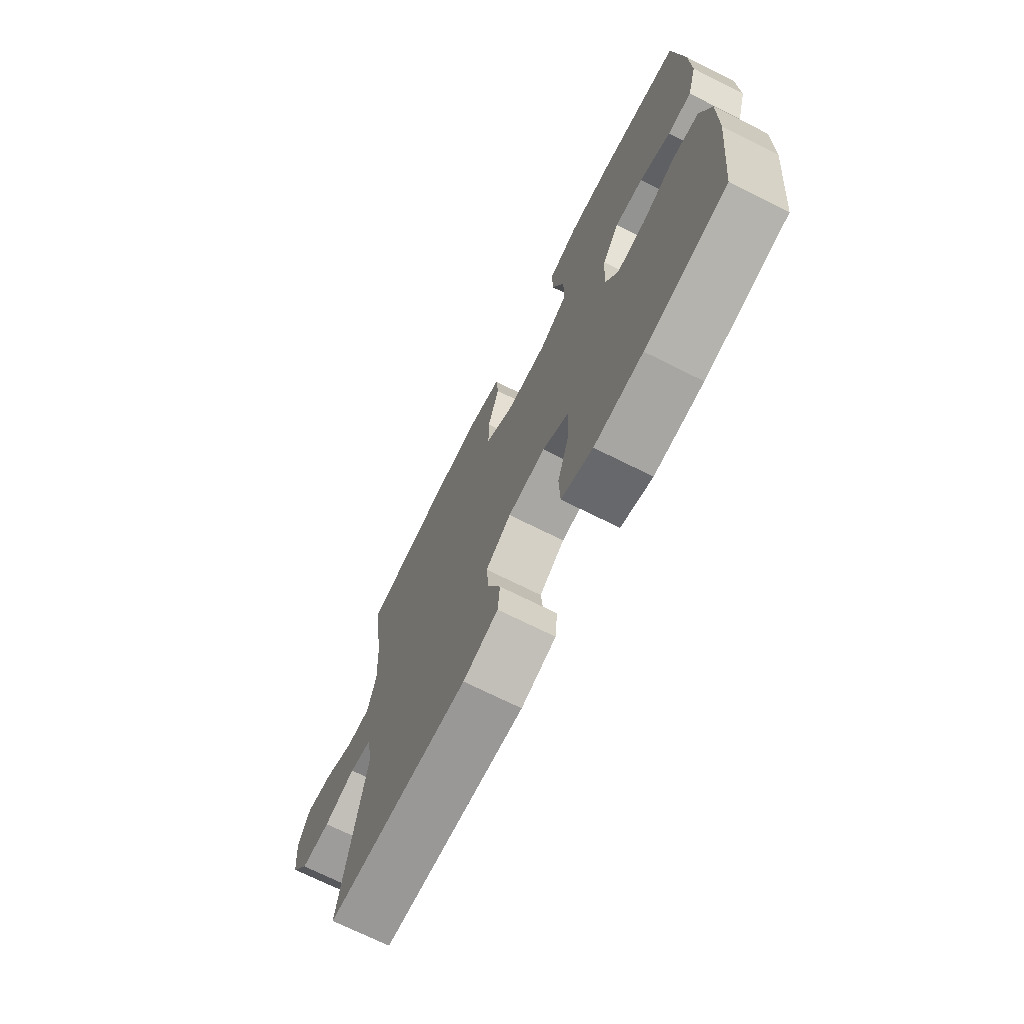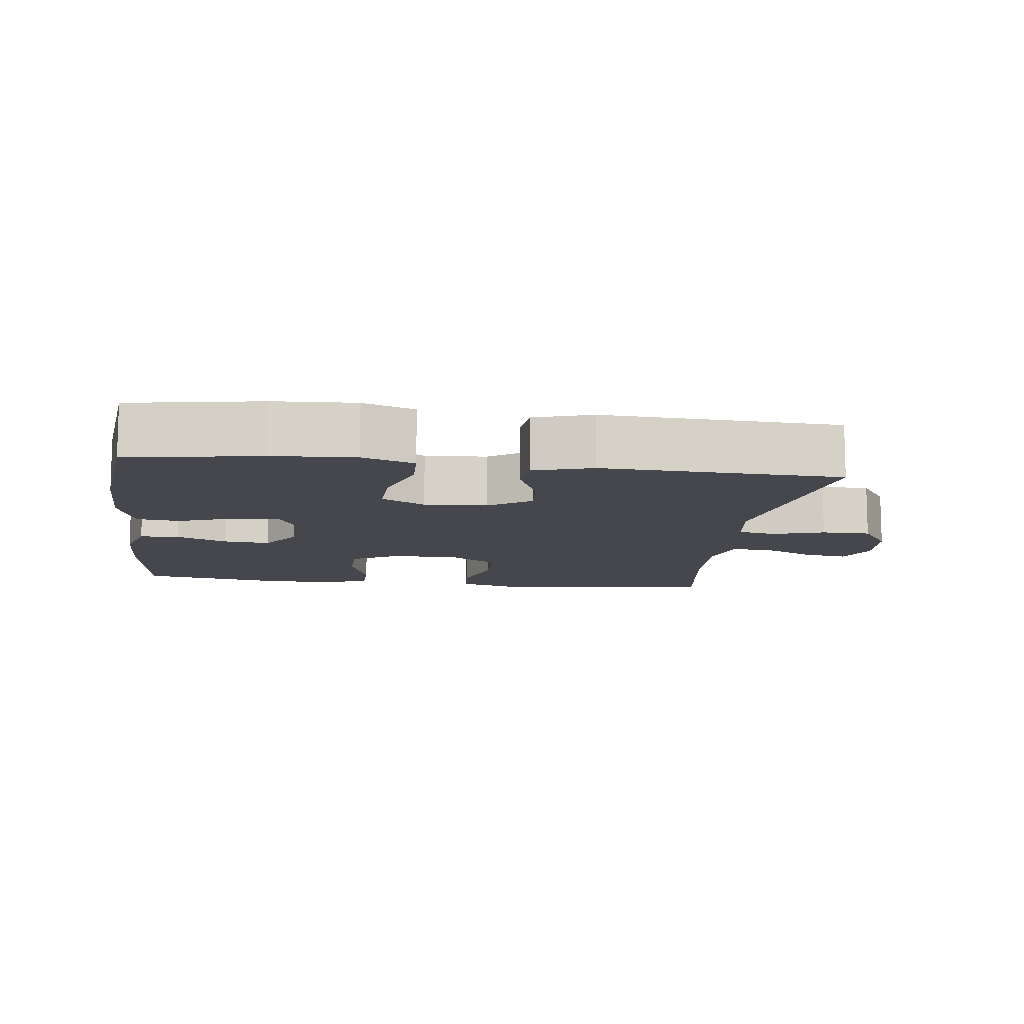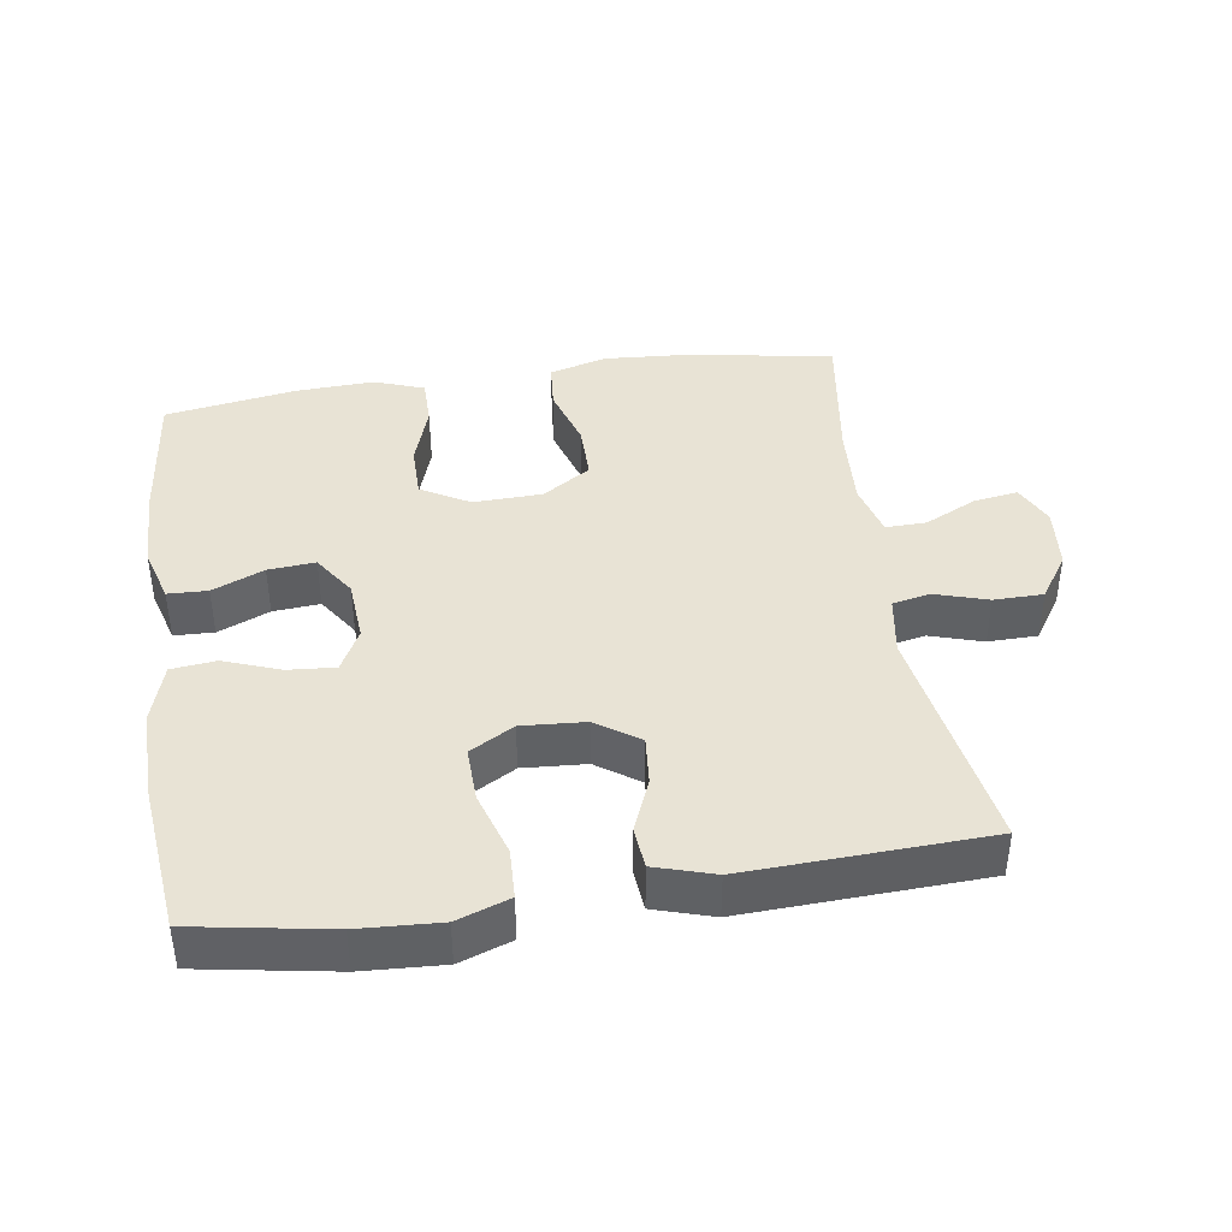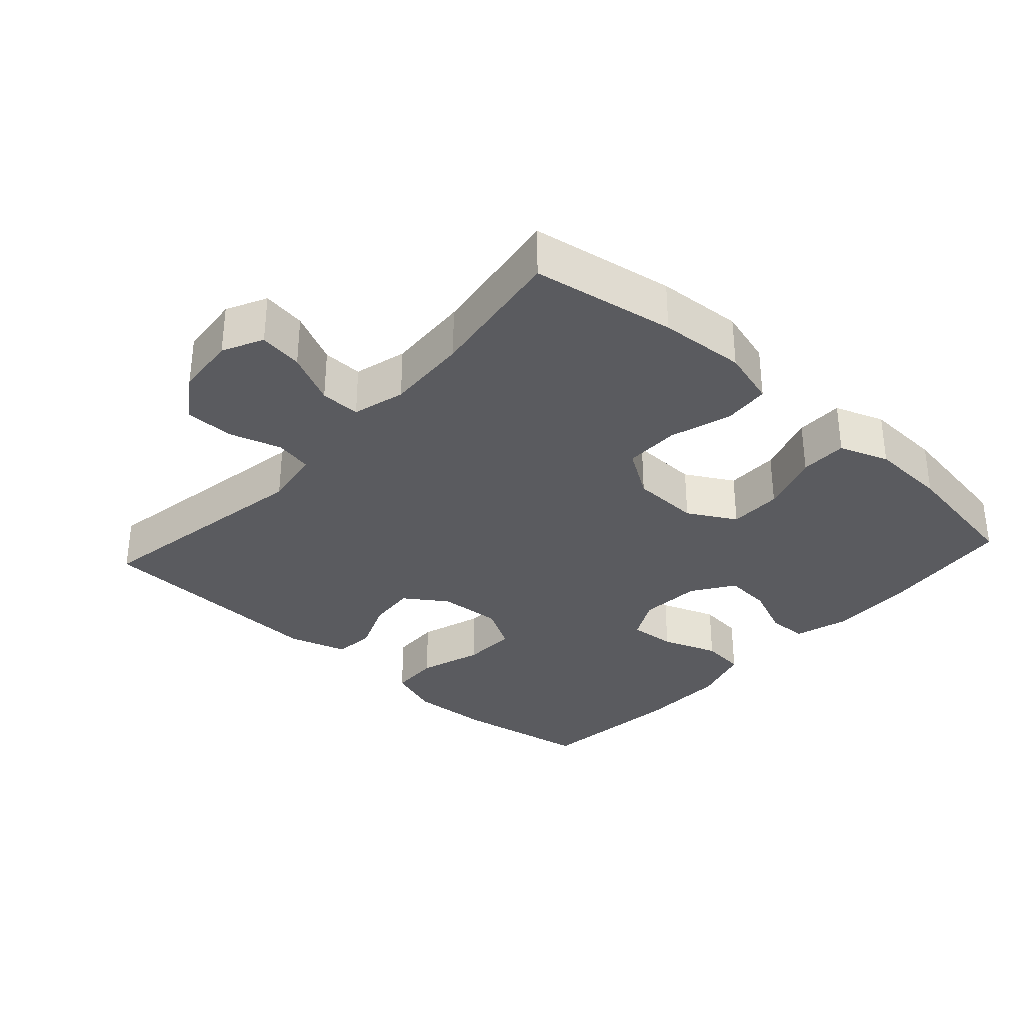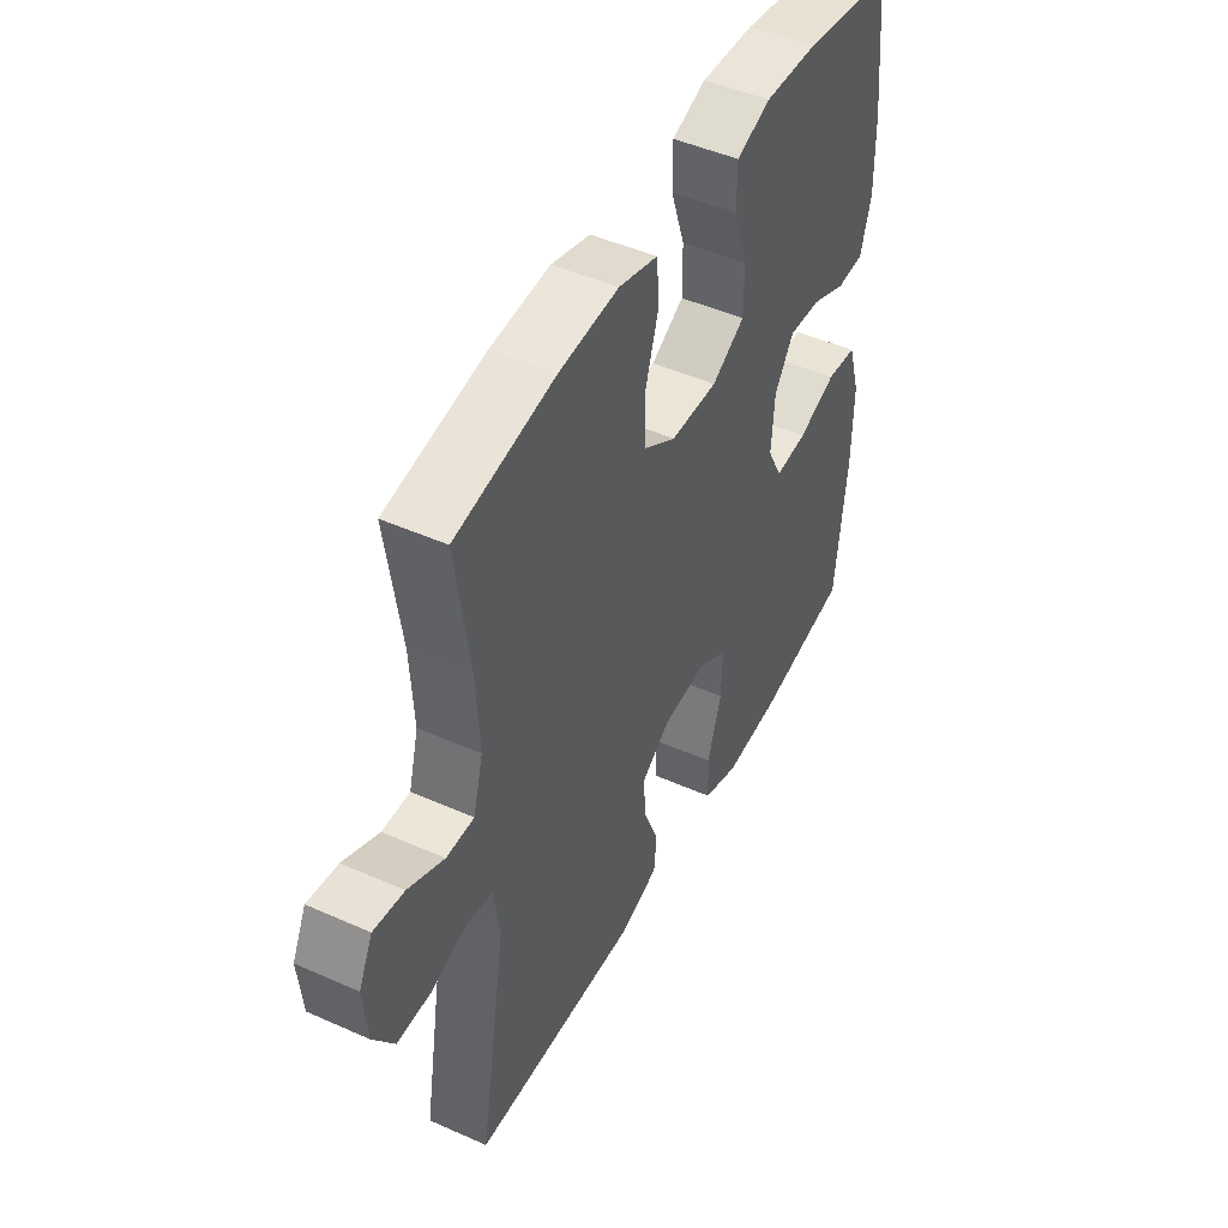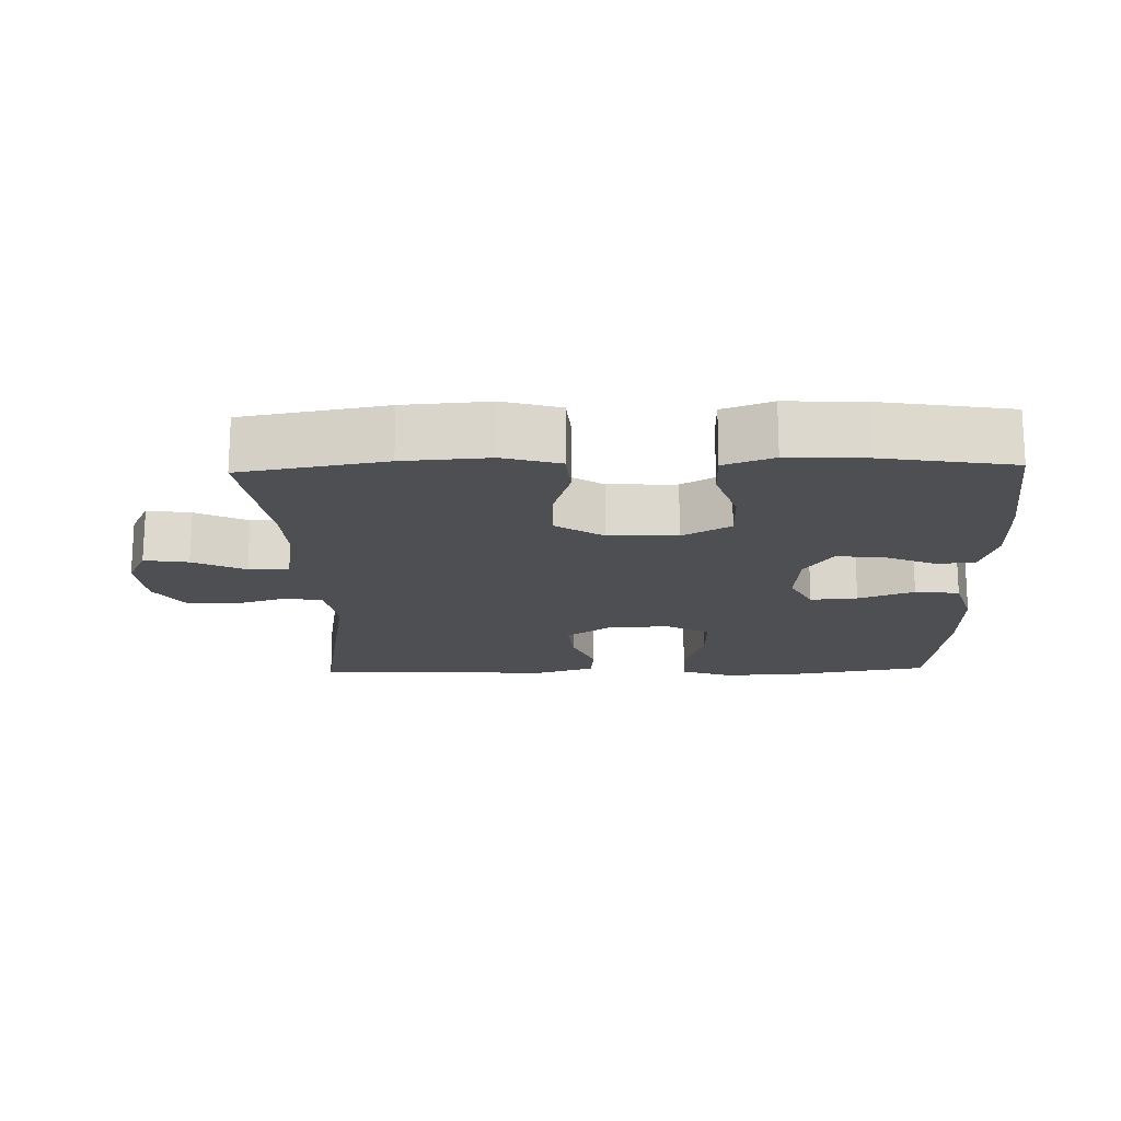
<metadata>
{"format":"obj","ext":"obj","renderer":"f3d","projection":"perspective","resolution":1024,"background":"white","views":[{"elev":-71.0,"azim":63.4,"up":"+Z"},{"elev":-11.0,"azim":172.7,"up":"+Y"},{"elev":41.3,"azim":171.5,"up":"+Y"},{"elev":-33.2,"azim":-42.2,"up":"+Y"},{"elev":47.0,"azim":-63.2,"up":"+Z"},{"elev":-17.5,"azim":1.6,"up":"+Y"}]}
</metadata>
<code>
o path2366
v 0.5478 0.0375 -0.2816
v 0.5498 0.0375 -0.1485
v 0.5229 0.0375 -0.06041
v 0.4569 0.0375 -0.05318
v 0.3738 0.0375 -0.0837
v 0.3038 0.0375 -0.08912
v 0.2714 0.0375 -0.02686
v 0.2781 0.0375 0.06472
v 0.32 0.0375 0.127
v 0.3896 0.0375 0.1213
v 0.466 0.0375 0.08899
v 0.5247 0.0375 0.09121
v 0.5482 0.0375 0.1703
v 0.5459 0.0375 0.2929
v 0.5236 0.0375 0.4984
v 0.3291 0.0375 0.5297
v 0.2135 0.0375 0.535
v 0.1398 0.0375 0.5083
v 0.1395 0.0375 0.4376
v 0.1699 0.0375 0.3463
v 0.1697 0.0375 0.267
v 0.09833 0.0375 0.2267
v -0.003511 0.0375 0.2299
v -0.07458 0.0375 0.2758
v -0.07442 0.0375 0.3583
v -0.0456 0.0375 0.4504
v -0.05145 0.0375 0.52
v -0.1357 0.0375 0.5438
v -0.2641 0.0375 0.535
v -0.4783 0.0375 0.4984
v -0.4478 0.0375 0.2893
v -0.4409 0.0375 0.1652
v -0.4619 0.0375 0.08664
v -0.5219 0.0375 0.08787
v -0.5993 0.0375 0.1251
v -0.6648 0.0375 0.1351
v -0.6945 0.0375 0.07479
v -0.6857 0.0375 -0.01767
v -0.6413 0.0375 -0.08376
v -0.5681 0.0375 -0.08471
v -0.4898 0.0375 -0.06077
v -0.4339 0.0375 -0.07193
v -0.4201 0.0375 -0.1593
v -0.4783 0.0375 -0.5033
v -0.1222 0.0375 -0.5188
v -0.03462 0.0375 -0.492
v -0.02892 0.0375 -0.4308
v -0.06117 0.0375 -0.3526
v -0.06739 0.0375 -0.2813
v -0.004158 0.0375 -0.2379
v 0.08972 0.0375 -0.2316
v 0.1549 0.0375 -0.2689
v 0.1521 0.0375 -0.349
v 0.1218 0.0375 -0.4437
v 0.1245 0.0375 -0.5175
v 0.2022 0.0375 -0.5446
v 0.3224 0.0375 -0.5379
v 0.5236 0.0375 -0.5033
v 0.5478 -0.0375 -0.2816
v 0.5498 -0.0375 -0.1485
v 0.5229 -0.0375 -0.06041
v 0.4569 -0.0375 -0.05318
v 0.3738 -0.0375 -0.0837
v 0.3038 -0.0375 -0.08912
v 0.2714 -0.0375 -0.02686
v 0.2781 -0.0375 0.06472
v 0.32 -0.0375 0.127
v 0.3896 -0.0375 0.1213
v 0.466 -0.0375 0.08899
v 0.5247 -0.0375 0.09121
v 0.5482 -0.0375 0.1703
v 0.5459 -0.0375 0.2929
v 0.5236 -0.0375 0.4984
v 0.3291 -0.0375 0.5297
v 0.2135 -0.0375 0.535
v 0.1398 -0.0375 0.5083
v 0.1395 -0.0375 0.4376
v 0.1699 -0.0375 0.3463
v 0.1697 -0.0375 0.267
v 0.09833 -0.0375 0.2267
v -0.003511 -0.0375 0.2299
v -0.07458 -0.0375 0.2758
v -0.07442 -0.0375 0.3583
v -0.0456 -0.0375 0.4504
v -0.05145 -0.0375 0.52
v -0.1357 -0.0375 0.5438
v -0.2641 -0.0375 0.535
v -0.4783 -0.0375 0.4984
v -0.4478 -0.0375 0.2893
v -0.4409 -0.0375 0.1652
v -0.4619 -0.0375 0.08664
v -0.5219 -0.0375 0.08787
v -0.5993 -0.0375 0.1251
v -0.6648 -0.0375 0.1351
v -0.6945 -0.0375 0.07479
v -0.6857 -0.0375 -0.01767
v -0.6413 -0.0375 -0.08376
v -0.5681 -0.0375 -0.08471
v -0.4898 -0.0375 -0.06077
v -0.4339 -0.0375 -0.07193
v -0.4201 -0.0375 -0.1593
v -0.4783 -0.0375 -0.5033
v -0.1222 -0.0375 -0.5188
v -0.03462 -0.0375 -0.492
v -0.02892 -0.0375 -0.4308
v -0.06117 -0.0375 -0.3526
v -0.06739 -0.0375 -0.2813
v -0.004158 -0.0375 -0.2379
v 0.08972 -0.0375 -0.2316
v 0.1549 -0.0375 -0.2689
v 0.1521 -0.0375 -0.349
v 0.1218 -0.0375 -0.4437
v 0.1245 -0.0375 -0.5175
v 0.2022 -0.0375 -0.5446
v 0.3224 -0.0375 -0.5379
v 0.5236 -0.0375 -0.5033
v -0.05145 0.0375 0.52
v -0.05145 0.0375 0.52
v -0.1357 0.0375 0.5438
v -0.2641 0.0375 0.535
v 0.3291 0.0375 0.5297
v 0.2135 0.0375 0.535
v 0.1398 0.0375 0.5083
v 0.1398 0.0375 0.5083
v -0.0456 0.0375 0.4504
v 0.5236 0.0375 0.4984
v 0.5236 0.0375 0.4984
v 0.1395 0.0375 0.4376
v -0.4783 0.0375 0.4984
v -0.4783 0.0375 0.4984
v -0.07442 0.0375 0.3583
v 0.1699 0.0375 0.3463
v 0.5459 0.0375 0.2929
v -0.4478 0.0375 0.2893
v -0.07458 0.0375 0.2758
v 0.1697 0.0375 0.267
v 0.1697 0.0375 0.267
v 0.5482 0.0375 0.1703
v -0.4409 0.0375 0.1652
v -0.003511 0.0375 0.2299
v 0.09833 0.0375 0.2267
v 0.5247 0.0375 0.09121
v 0.5247 0.0375 0.09121
v 0.32 0.0375 0.127
v 0.32 0.0375 0.127
v 0.3896 0.0375 0.1213
v -0.4619 0.0375 0.08664
v -0.4619 0.0375 0.08664
v -0.5993 0.0375 0.1251
v -0.6648 0.0375 0.1351
v -0.6648 0.0375 0.1351
v -0.6945 0.0375 0.07479
v 0.2781 0.0375 0.06472
v -0.5219 0.0375 0.08787
v 0.466 0.0375 0.08899
v -0.6857 0.0375 -0.01767
v 0.2714 0.0375 -0.02686
v -0.6413 0.0375 -0.08376
v 0.3038 0.0375 -0.08912
v 0.3038 0.0375 -0.08912
v 0.5229 0.0375 -0.06041
v 0.5229 0.0375 -0.06041
v 0.4569 0.0375 -0.05318
v 0.3738 0.0375 -0.0837
v 0.5498 0.0375 -0.1485
v -0.4898 0.0375 -0.06077
v -0.4339 0.0375 -0.07193
v -0.4339 0.0375 -0.07193
v -0.5681 0.0375 -0.08471
v -0.4201 0.0375 -0.1593
v 0.5478 0.0375 -0.2816
v -0.004158 0.0375 -0.2379
v 0.08972 0.0375 -0.2316
v 0.1549 0.0375 -0.2689
v 0.1549 0.0375 -0.2689
v -0.06739 0.0375 -0.2813
v -0.06739 0.0375 -0.2813
v 0.1521 0.0375 -0.349
v -0.06117 0.0375 -0.3526
v 0.1218 0.0375 -0.4437
v -0.02892 0.0375 -0.4308
v -0.03462 0.0375 -0.492
v -0.03462 0.0375 -0.492
v 0.1245 0.0375 -0.5175
v 0.1245 0.0375 -0.5175
v 0.5236 0.0375 -0.5033
v 0.5236 0.0375 -0.5033
v -0.4783 0.0375 -0.5033
v -0.4783 0.0375 -0.5033
v -0.1222 0.0375 -0.5188
v 0.2022 0.0375 -0.5446
v 0.3224 0.0375 -0.5379
v -0.05145 -0.0375 0.52
v -0.05145 -0.0375 0.52
v -0.1357 -0.0375 0.5438
v -0.2641 -0.0375 0.535
v 0.3291 -0.0375 0.5297
v 0.2135 -0.0375 0.535
v 0.1398 -0.0375 0.5083
v 0.1398 -0.0375 0.5083
v -0.0456 -0.0375 0.4504
v 0.5236 -0.0375 0.4984
v 0.5236 -0.0375 0.4984
v 0.1395 -0.0375 0.4376
v -0.4783 -0.0375 0.4984
v -0.4783 -0.0375 0.4984
v -0.07442 -0.0375 0.3583
v 0.1699 -0.0375 0.3463
v 0.5459 -0.0375 0.2929
v -0.4478 -0.0375 0.2893
v -0.07458 -0.0375 0.2758
v 0.1697 -0.0375 0.267
v 0.1697 -0.0375 0.267
v 0.5482 -0.0375 0.1703
v -0.4409 -0.0375 0.1652
v -0.003511 -0.0375 0.2299
v 0.09833 -0.0375 0.2267
v 0.5247 -0.0375 0.09121
v 0.5247 -0.0375 0.09121
v 0.32 -0.0375 0.127
v 0.32 -0.0375 0.127
v 0.3896 -0.0375 0.1213
v -0.4619 -0.0375 0.08664
v -0.4619 -0.0375 0.08664
v -0.5993 -0.0375 0.1251
v -0.6648 -0.0375 0.1351
v -0.6648 -0.0375 0.1351
v -0.6945 -0.0375 0.07479
v 0.2781 -0.0375 0.06472
v -0.5219 -0.0375 0.08787
v 0.466 -0.0375 0.08899
v -0.6857 -0.0375 -0.01767
v 0.2714 -0.0375 -0.02686
v -0.6413 -0.0375 -0.08376
v 0.3038 -0.0375 -0.08912
v 0.3038 -0.0375 -0.08912
v 0.5229 -0.0375 -0.06041
v 0.5229 -0.0375 -0.06041
v 0.4569 -0.0375 -0.05318
v 0.3738 -0.0375 -0.0837
v 0.5498 -0.0375 -0.1485
v -0.4898 -0.0375 -0.06077
v -0.4339 -0.0375 -0.07193
v -0.4339 -0.0375 -0.07193
v -0.5681 -0.0375 -0.08471
v -0.4201 -0.0375 -0.1593
v 0.5478 -0.0375 -0.2816
v -0.004158 -0.0375 -0.2379
v 0.08972 -0.0375 -0.2316
v 0.1549 -0.0375 -0.2689
v 0.1549 -0.0375 -0.2689
v -0.06739 -0.0375 -0.2813
v -0.06739 -0.0375 -0.2813
v 0.1521 -0.0375 -0.349
v -0.06117 -0.0375 -0.3526
v 0.1218 -0.0375 -0.4437
v -0.02892 -0.0375 -0.4308
v -0.03462 -0.0375 -0.492
v -0.03462 -0.0375 -0.492
v 0.1245 -0.0375 -0.5175
v 0.1245 -0.0375 -0.5175
v 0.5236 -0.0375 -0.5033
v 0.5236 -0.0375 -0.5033
v -0.4783 -0.0375 -0.5033
v -0.4783 -0.0375 -0.5033
v -0.1222 -0.0375 -0.5188
v 0.2022 -0.0375 -0.5446
v 0.3224 -0.0375 -0.5379
f 233 249 235
f 235 249 250
f 249 216 248
f 197 198 208
f 243 211 223
f 210 207 196
f 223 211 215
f 233 217 216
f 235 247 240
f 214 209 222
f 225 232 230
f 231 214 222
f 202 197 209
f 245 230 232
f 208 198 204
f 247 250 254
f 240 241 239
f 248 216 243
f 239 241 237
f 217 229 212
f 210 196 205
f 208 212 220
f 257 266 258
f 232 225 228
f 245 232 234
f 207 201 195
f 228 225 226
f 246 252 243
f 208 220 209
f 204 198 199
f 264 255 246
f 218 214 231
f 252 246 255
f 233 216 249
f 243 223 242
f 196 207 195
f 215 211 210
f 195 201 193
f 216 211 243
f 247 254 268
f 241 240 247
f 268 254 267
f 197 208 209
f 223 230 242
f 267 254 256
f 247 235 250
f 207 210 211
f 222 209 220
f 266 255 264
f 255 266 257
f 242 230 245
f 248 243 252
f 267 256 260
f 229 217 233
f 220 212 229
f 262 247 268
f 118 28 86 194
f 28 29 87 86
f 16 17 75 74
f 17 124 200 75
f 26 27 85 84
f 127 16 74 203
f 18 19 77 76
f 29 130 206 87
f 25 26 84 83
f 19 20 78 77
f 14 15 73 72
f 30 31 89 88
f 24 25 83 82
f 20 137 213 78
f 13 14 72 71
f 31 32 90 89
f 23 24 82 81
f 21 22 80 79
f 22 23 81 80
f 143 13 71 219
f 145 10 68 221
f 32 148 224 90
f 35 151 227 93
f 36 37 95 94
f 8 9 67 66
f 34 35 93 92
f 11 12 70 69
f 10 11 69 68
f 33 34 92 91
f 37 38 96 95
f 7 8 66 65
f 38 39 97 96
f 160 7 65 236
f 162 4 62 238
f 4 5 63 62
f 2 3 61 60
f 41 168 244 99
f 40 41 99 98
f 39 40 98 97
f 42 43 101 100
f 5 6 64 63
f 1 2 60 59
f 50 51 109 108
f 51 175 251 109
f 177 50 108 253
f 52 53 111 110
f 48 49 107 106
f 53 54 112 111
f 47 48 106 105
f 183 47 105 259
f 54 185 261 112
f 187 1 59 263
f 43 189 265 101
f 45 46 104 103
f 44 45 103 102
f 55 56 114 113
f 57 58 116 115
f 56 57 115 114
f 157 159 173
f 159 174 173
f 173 172 140
f 121 132 122
f 167 147 135
f 134 120 131
f 147 139 135
f 157 140 141
f 159 164 171
f 138 146 133
f 149 154 156
f 155 146 138
f 126 133 121
f 169 156 154
f 132 128 122
f 171 178 174
f 164 163 165
f 172 167 140
f 163 161 165
f 141 136 153
f 134 129 120
f 132 144 136
f 181 182 190
f 156 152 149
f 169 158 156
f 131 119 125
f 152 150 149
f 170 167 176
f 132 133 144
f 128 123 122
f 188 170 179
f 142 155 138
f 176 179 170
f 157 173 140
f 167 166 147
f 120 119 131
f 139 134 135
f 119 117 125
f 140 167 135
f 171 192 178
f 165 171 164
f 192 191 178
f 121 133 132
f 147 166 154
f 191 180 178
f 171 174 159
f 131 135 134
f 146 144 133
f 190 188 179
f 179 181 190
f 166 169 154
f 172 176 167
f 191 184 180
f 153 157 141
f 144 153 136
f 186 192 171

</code>
